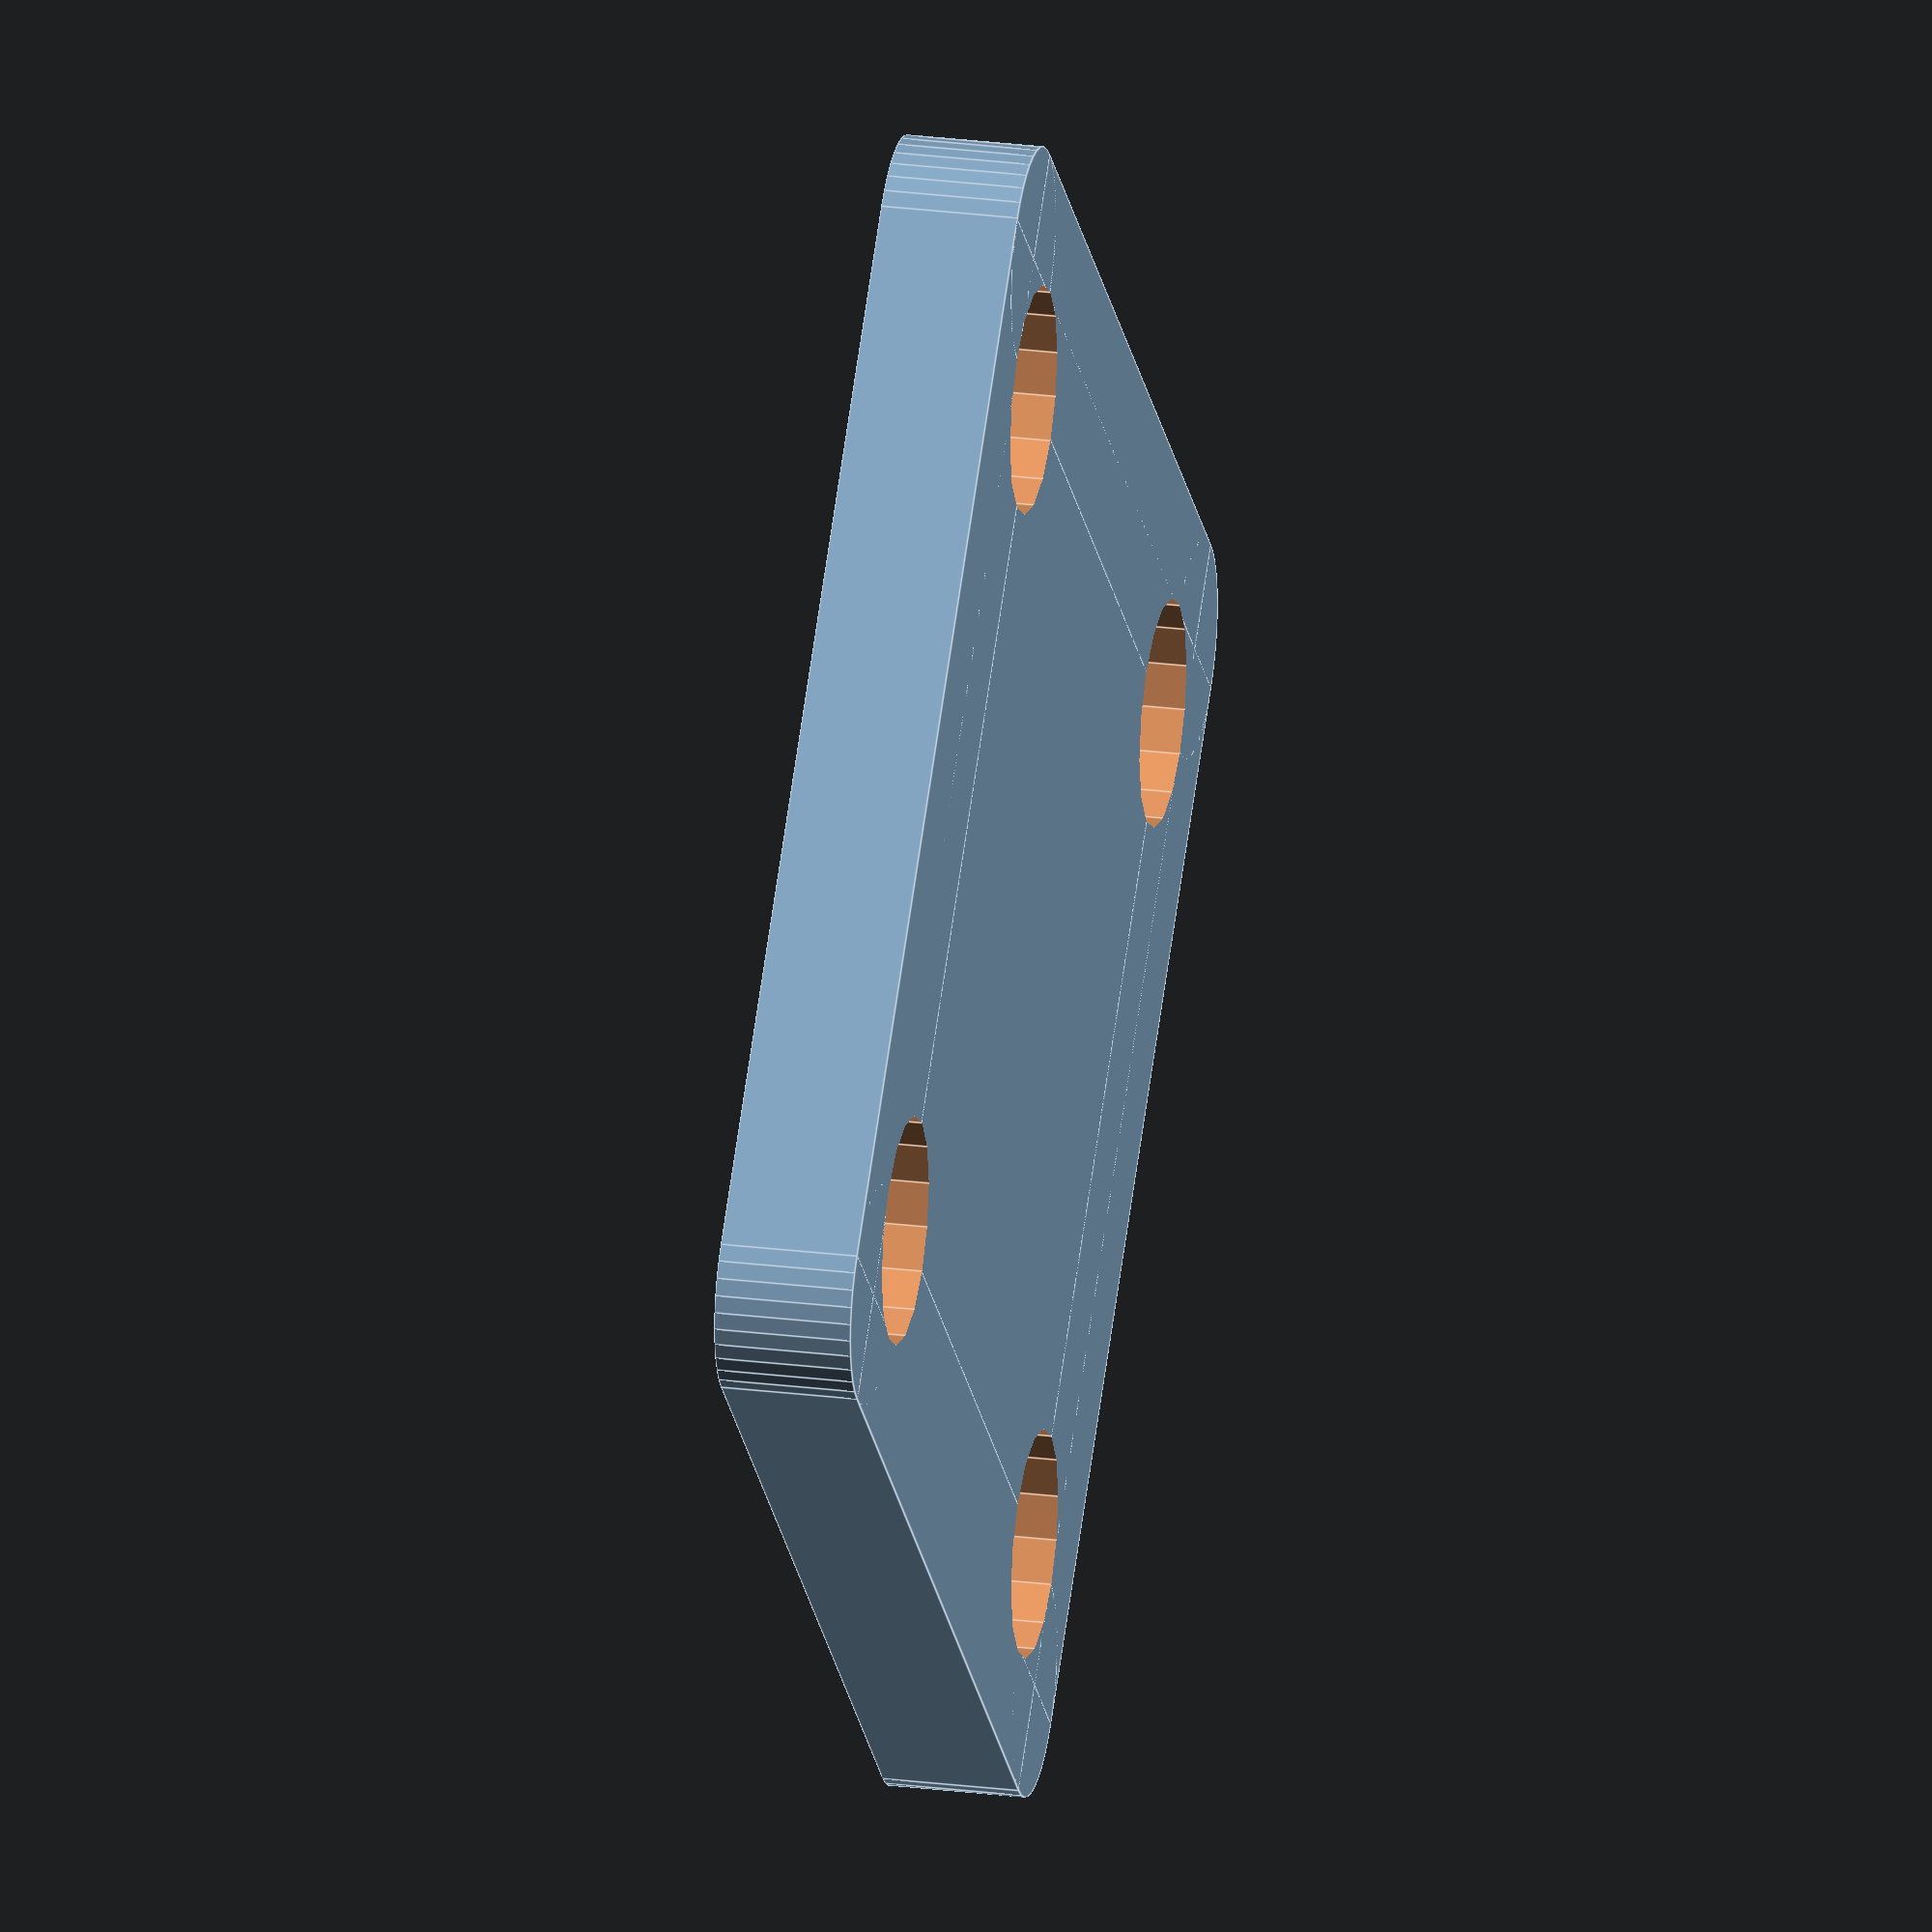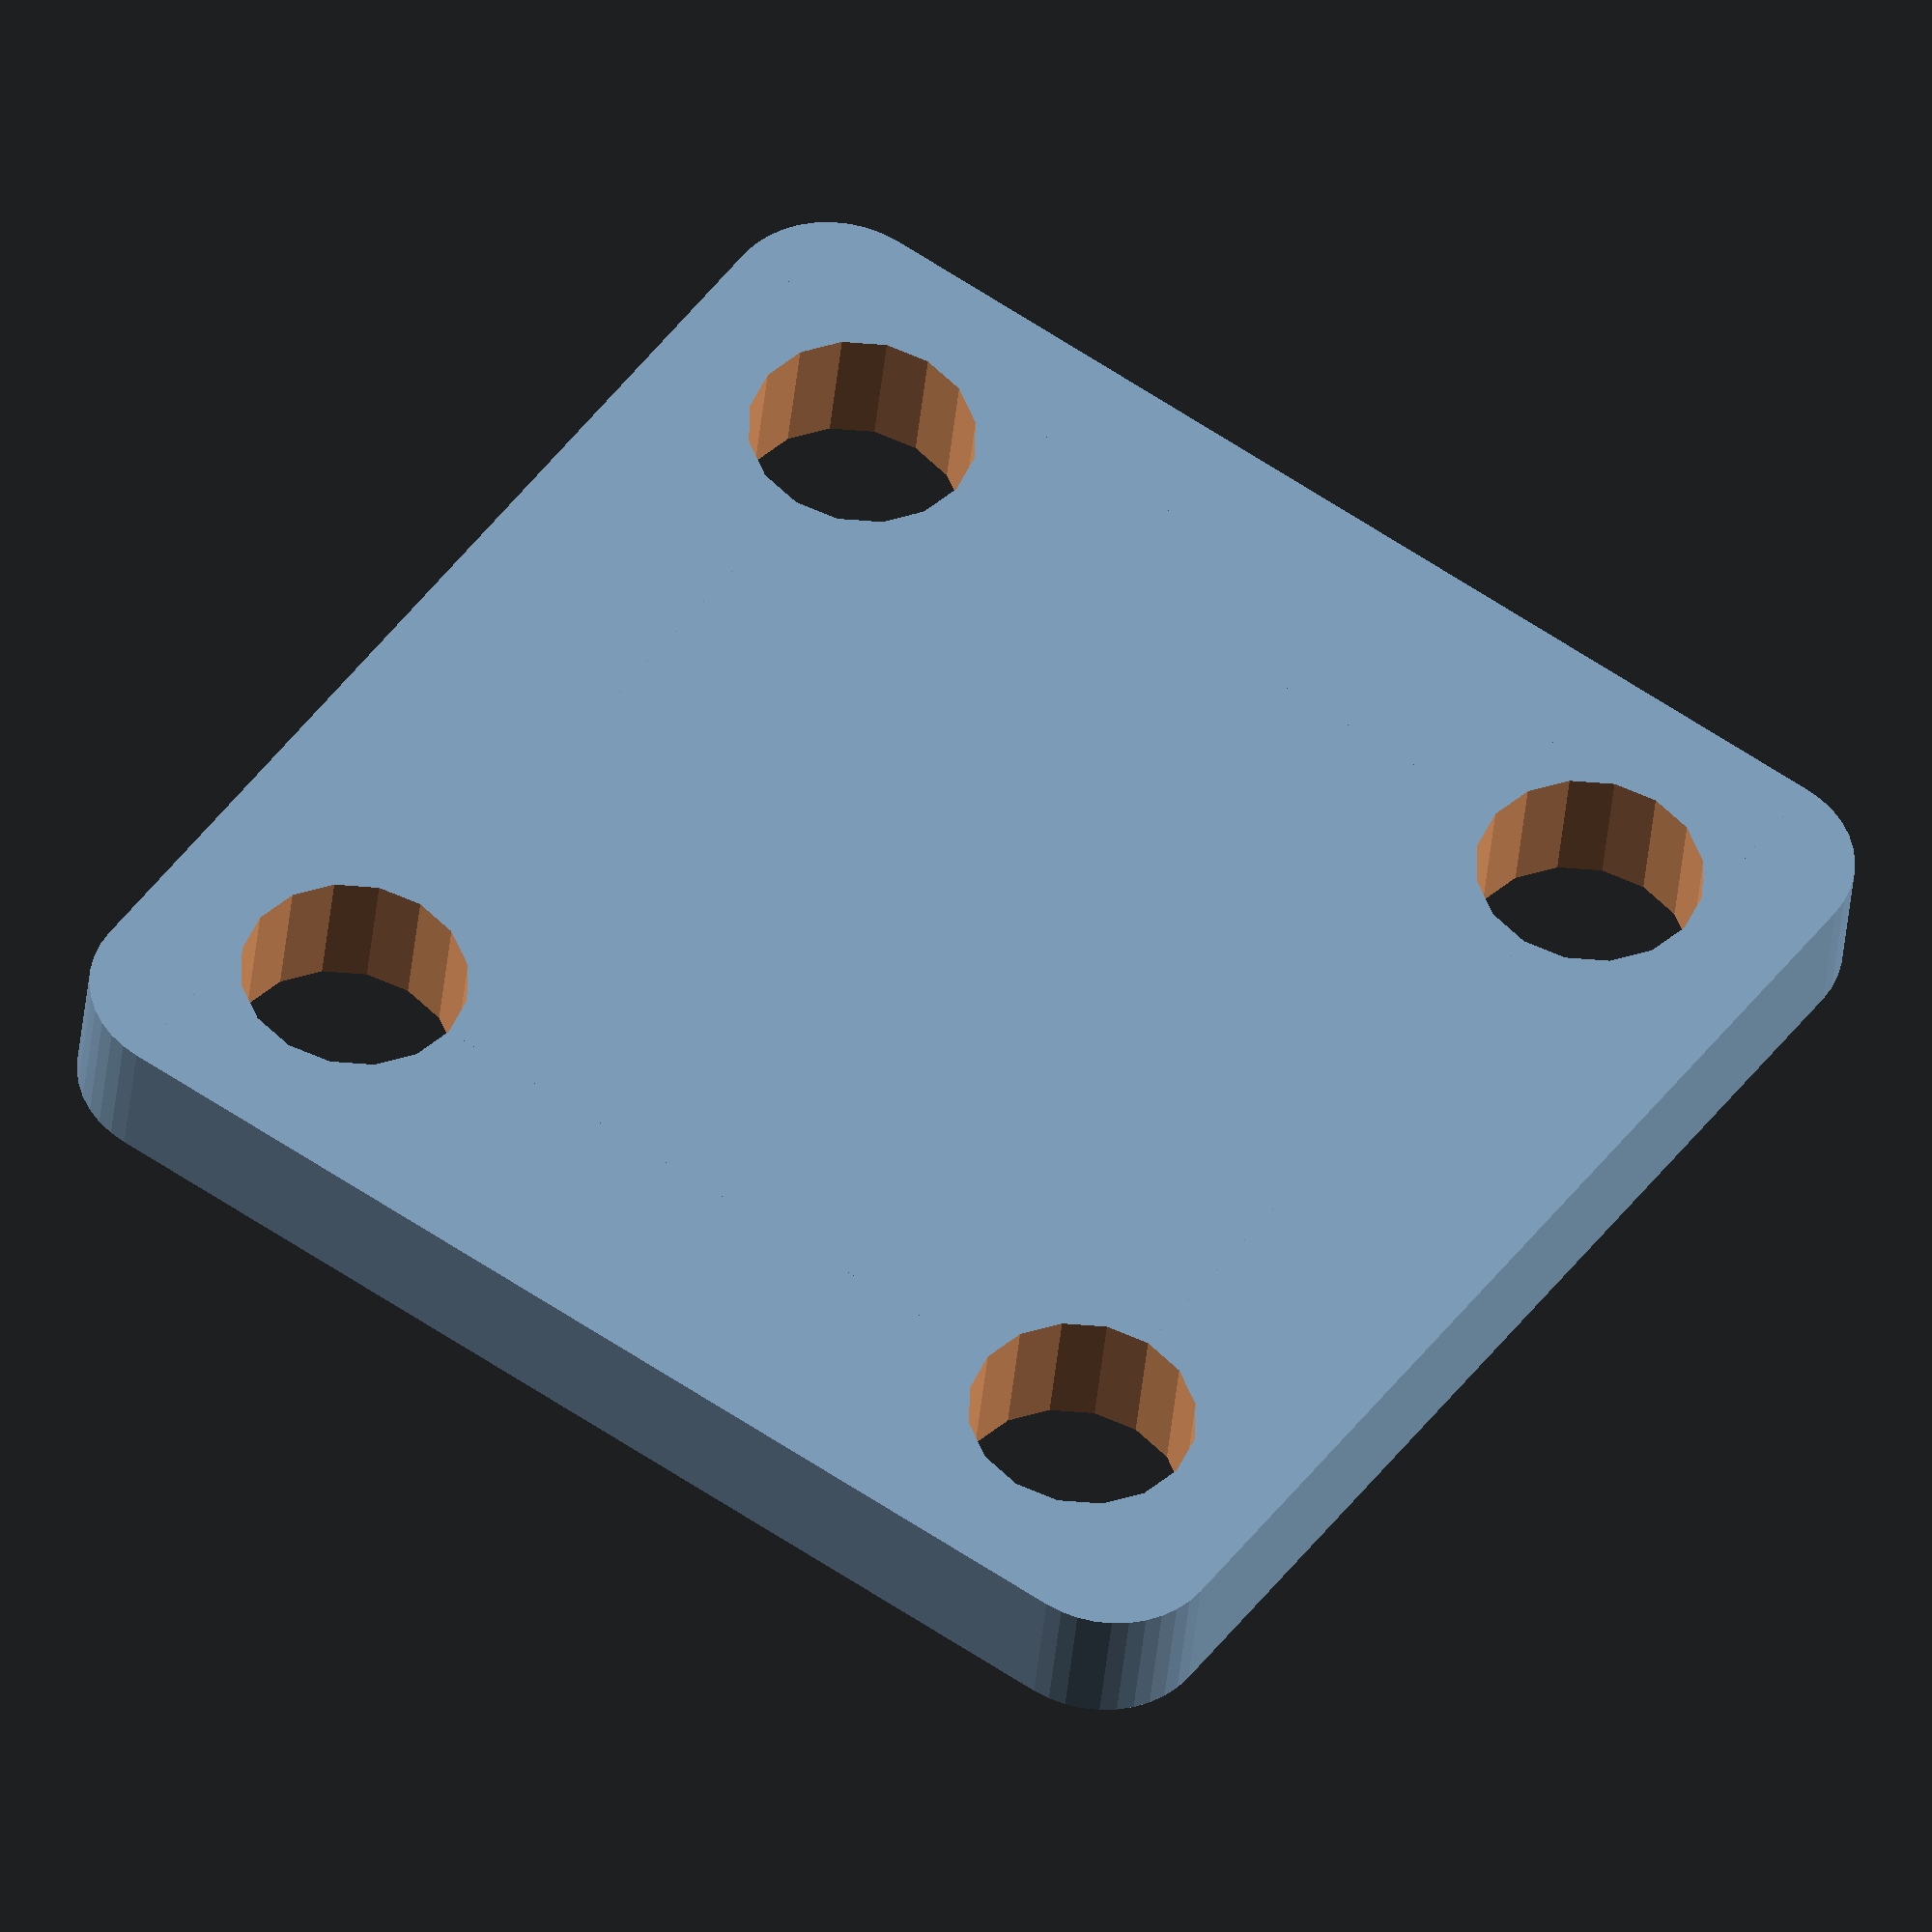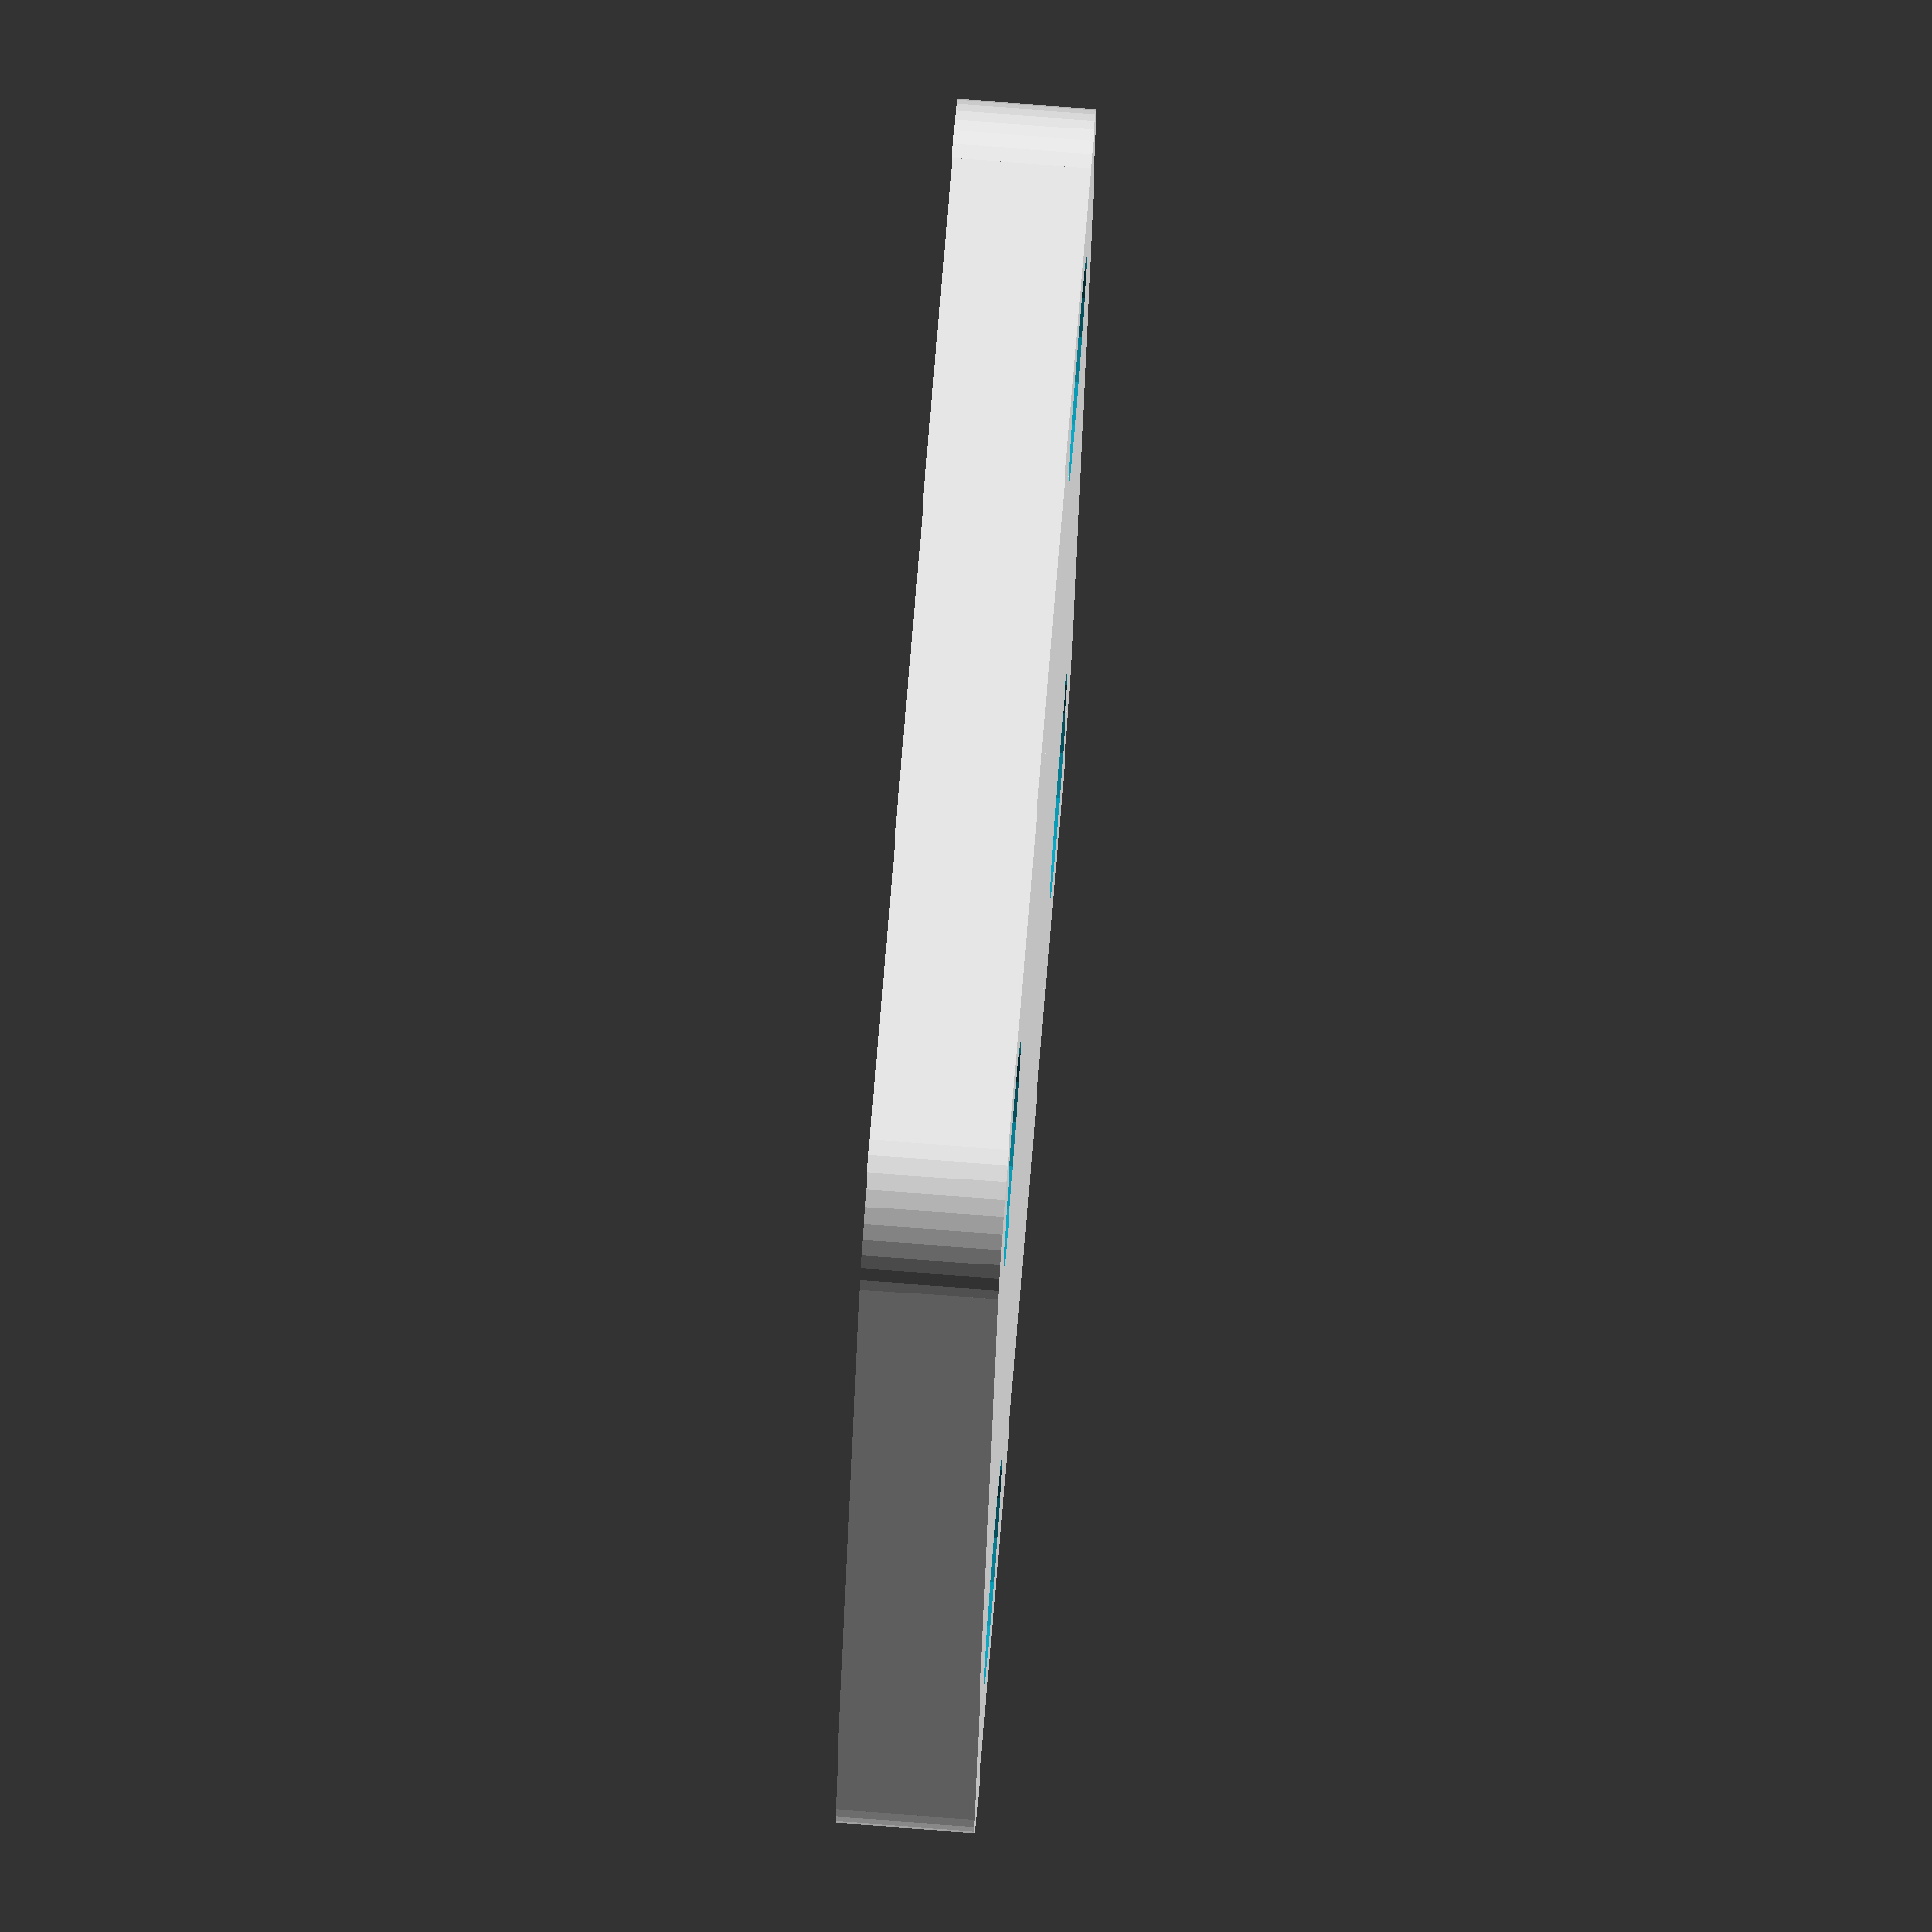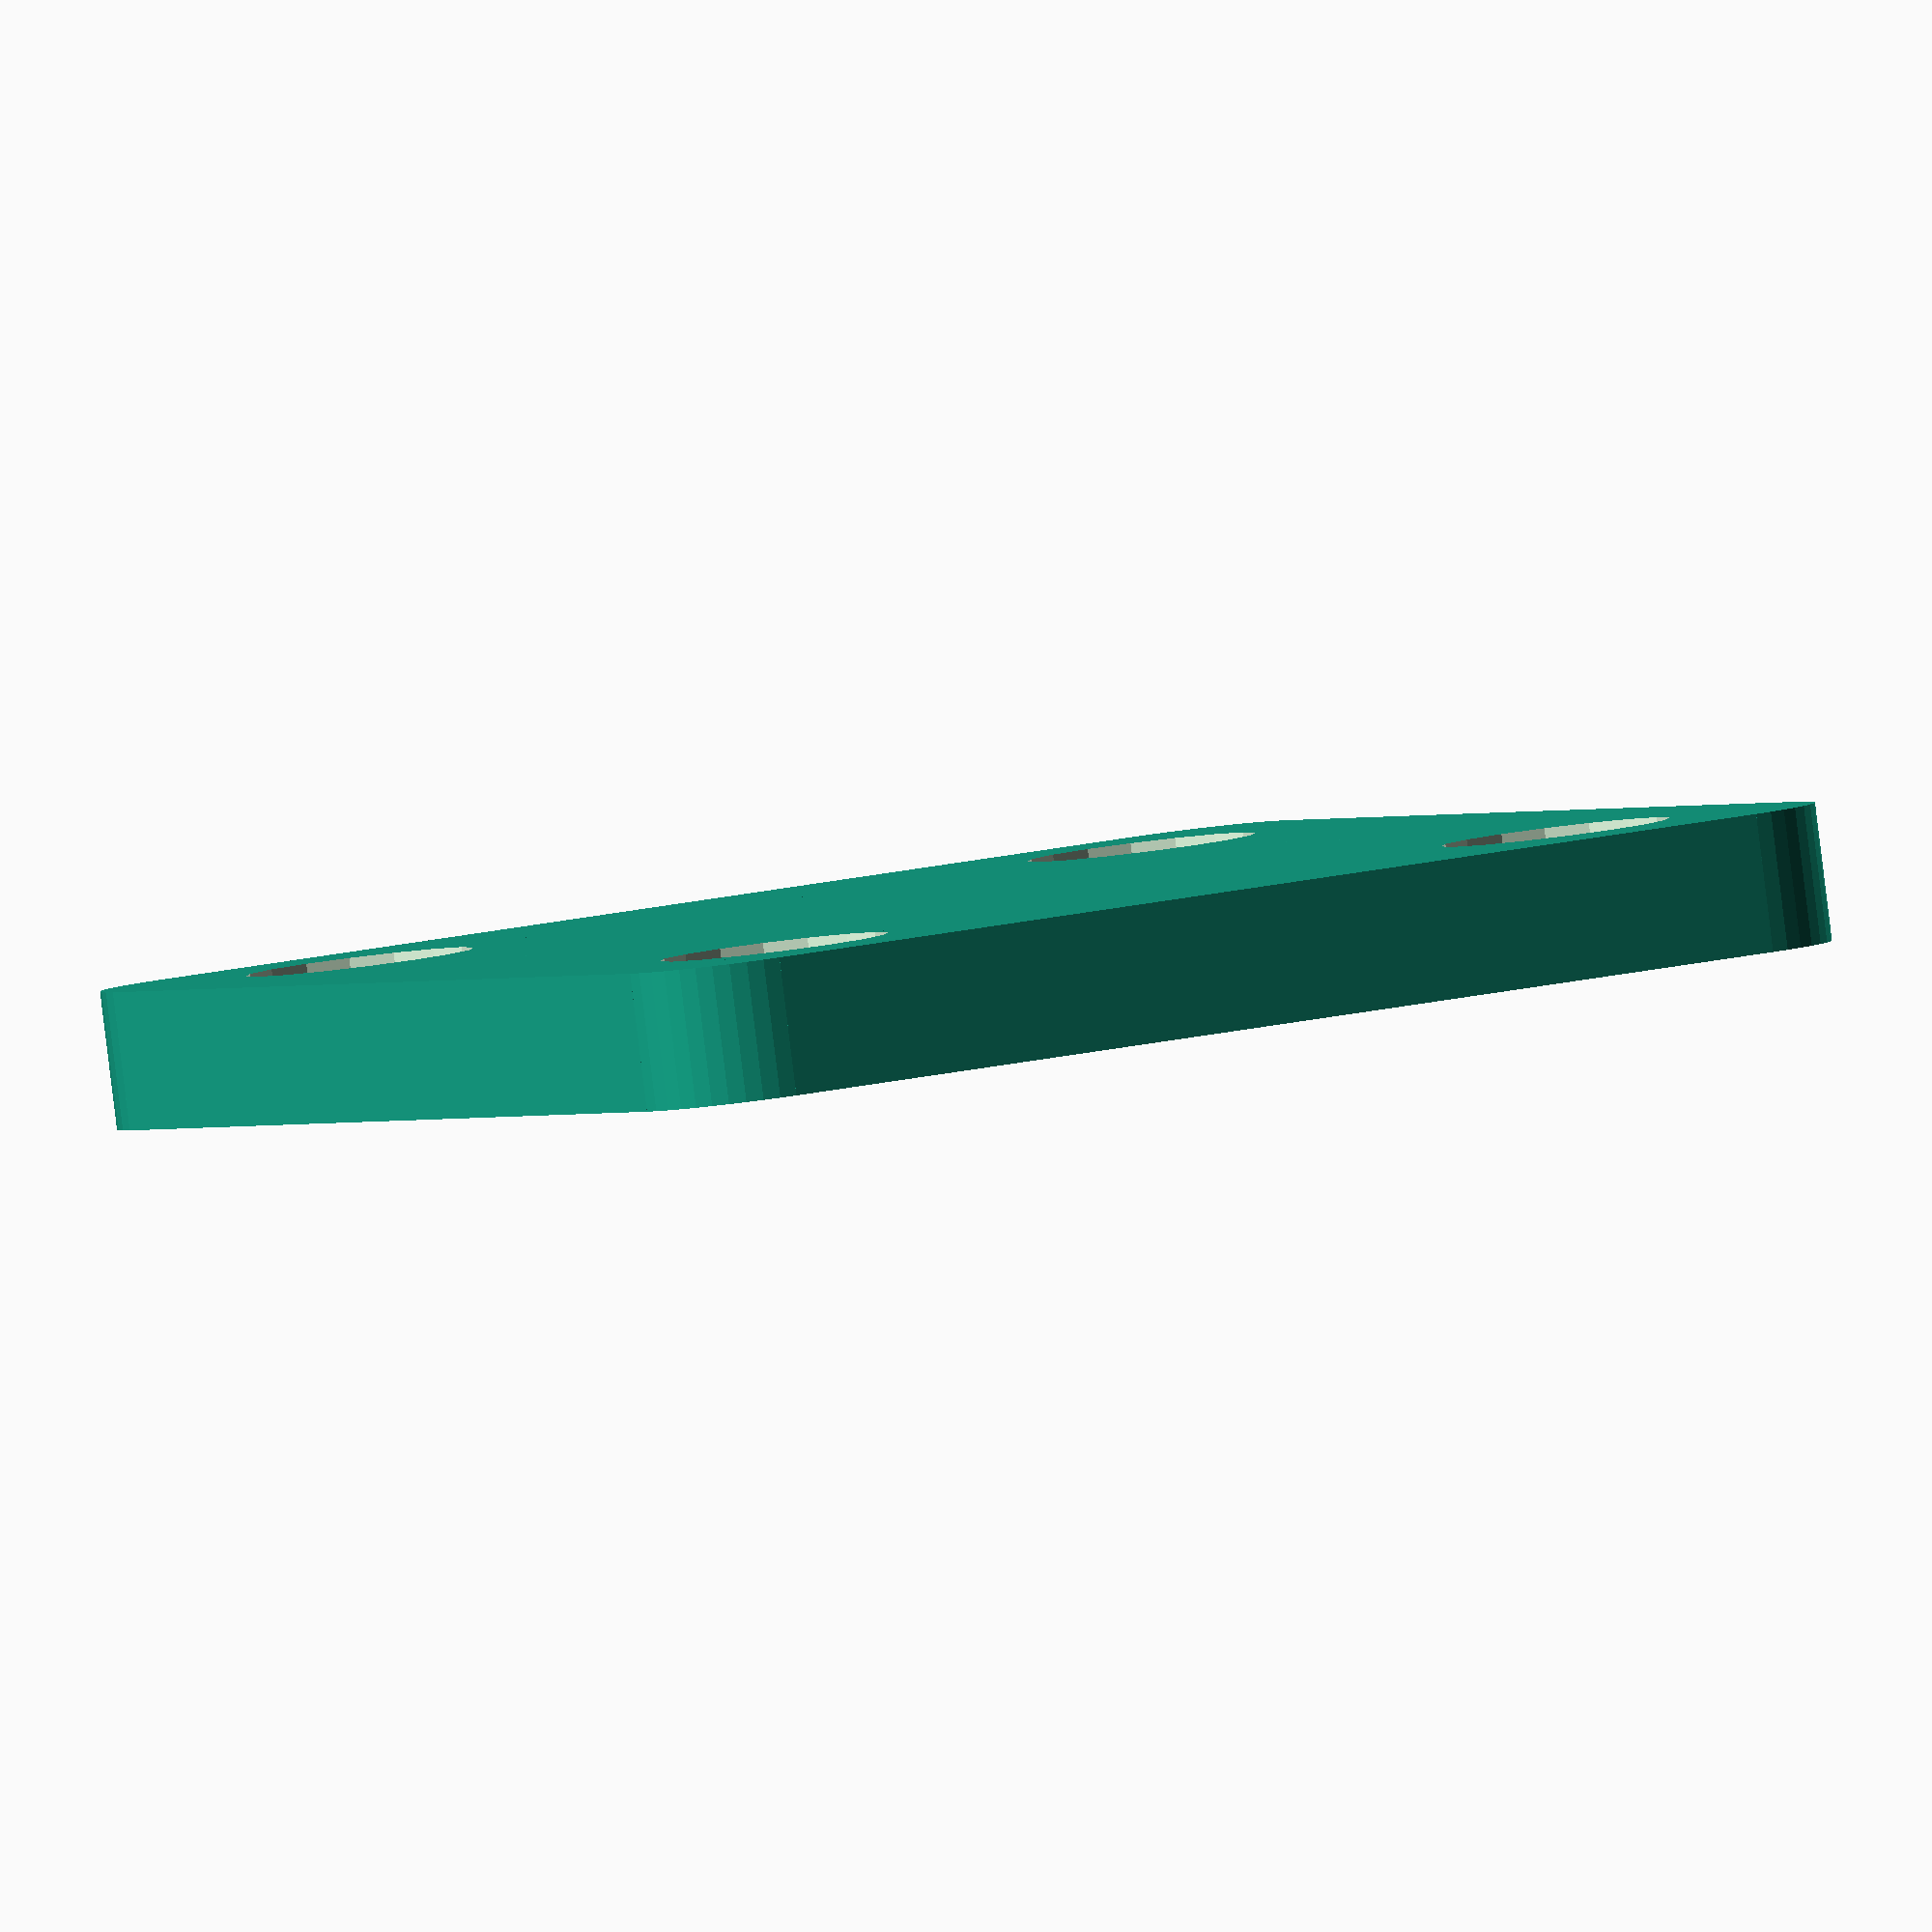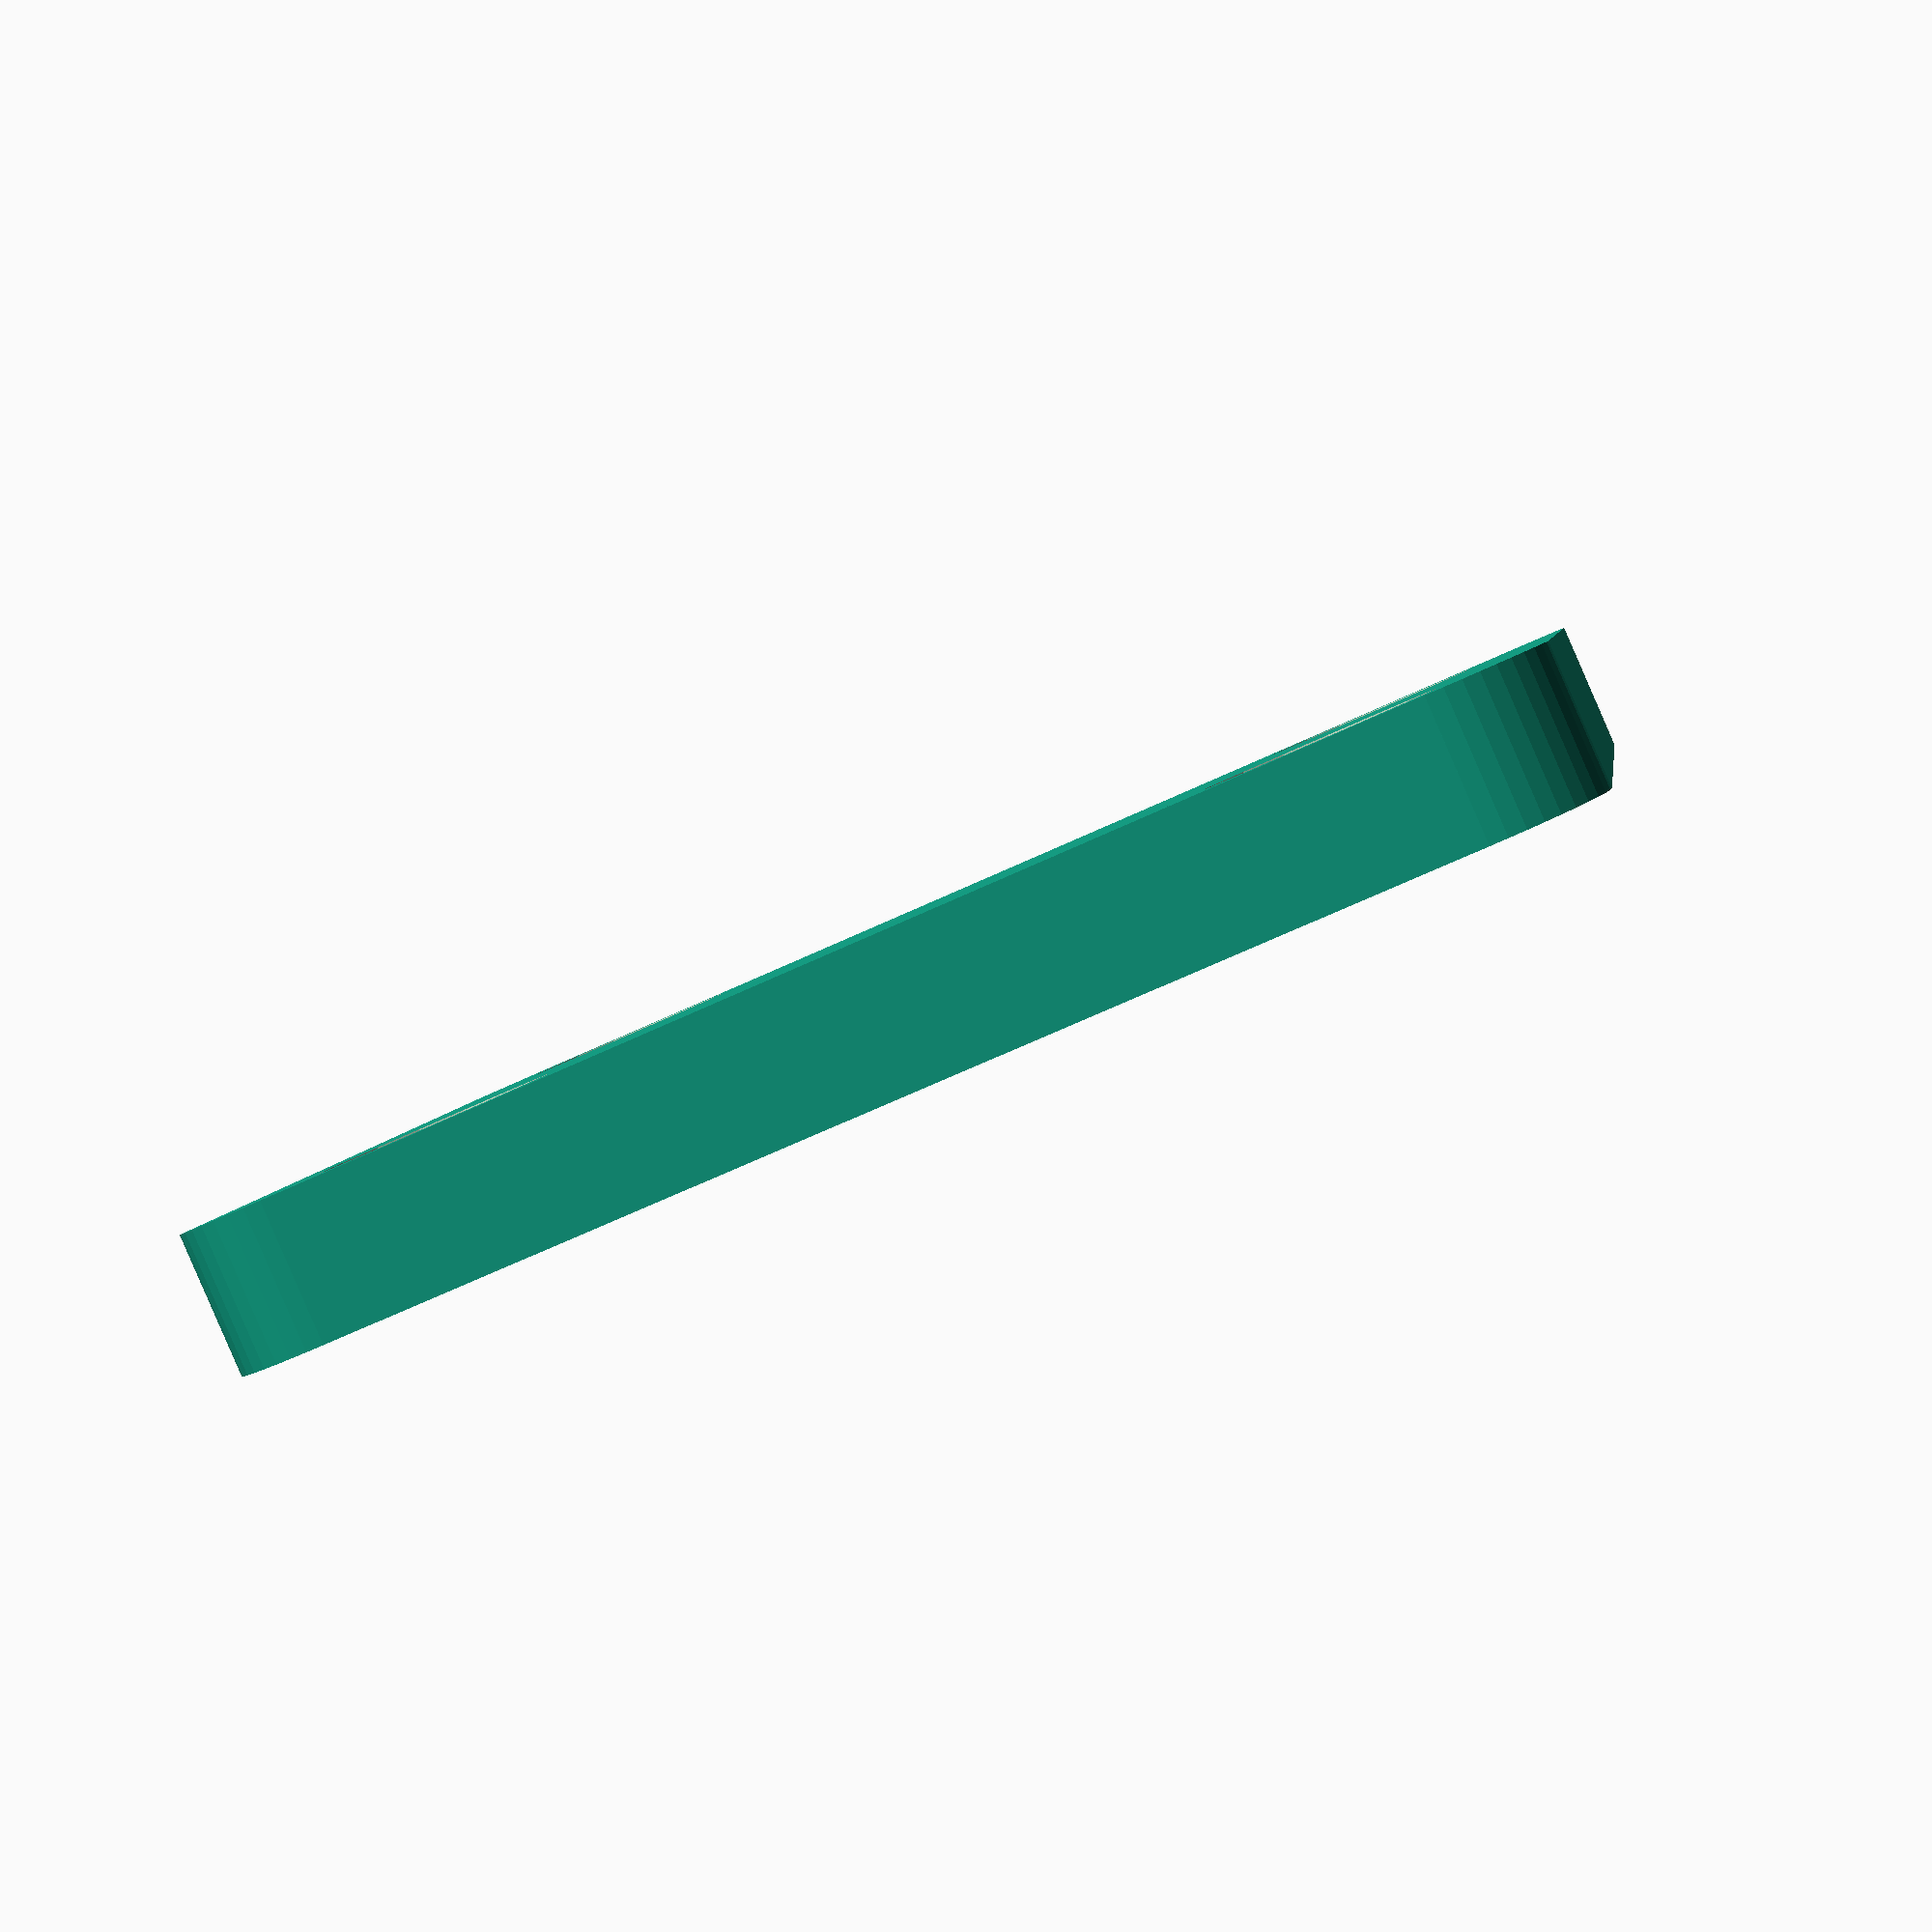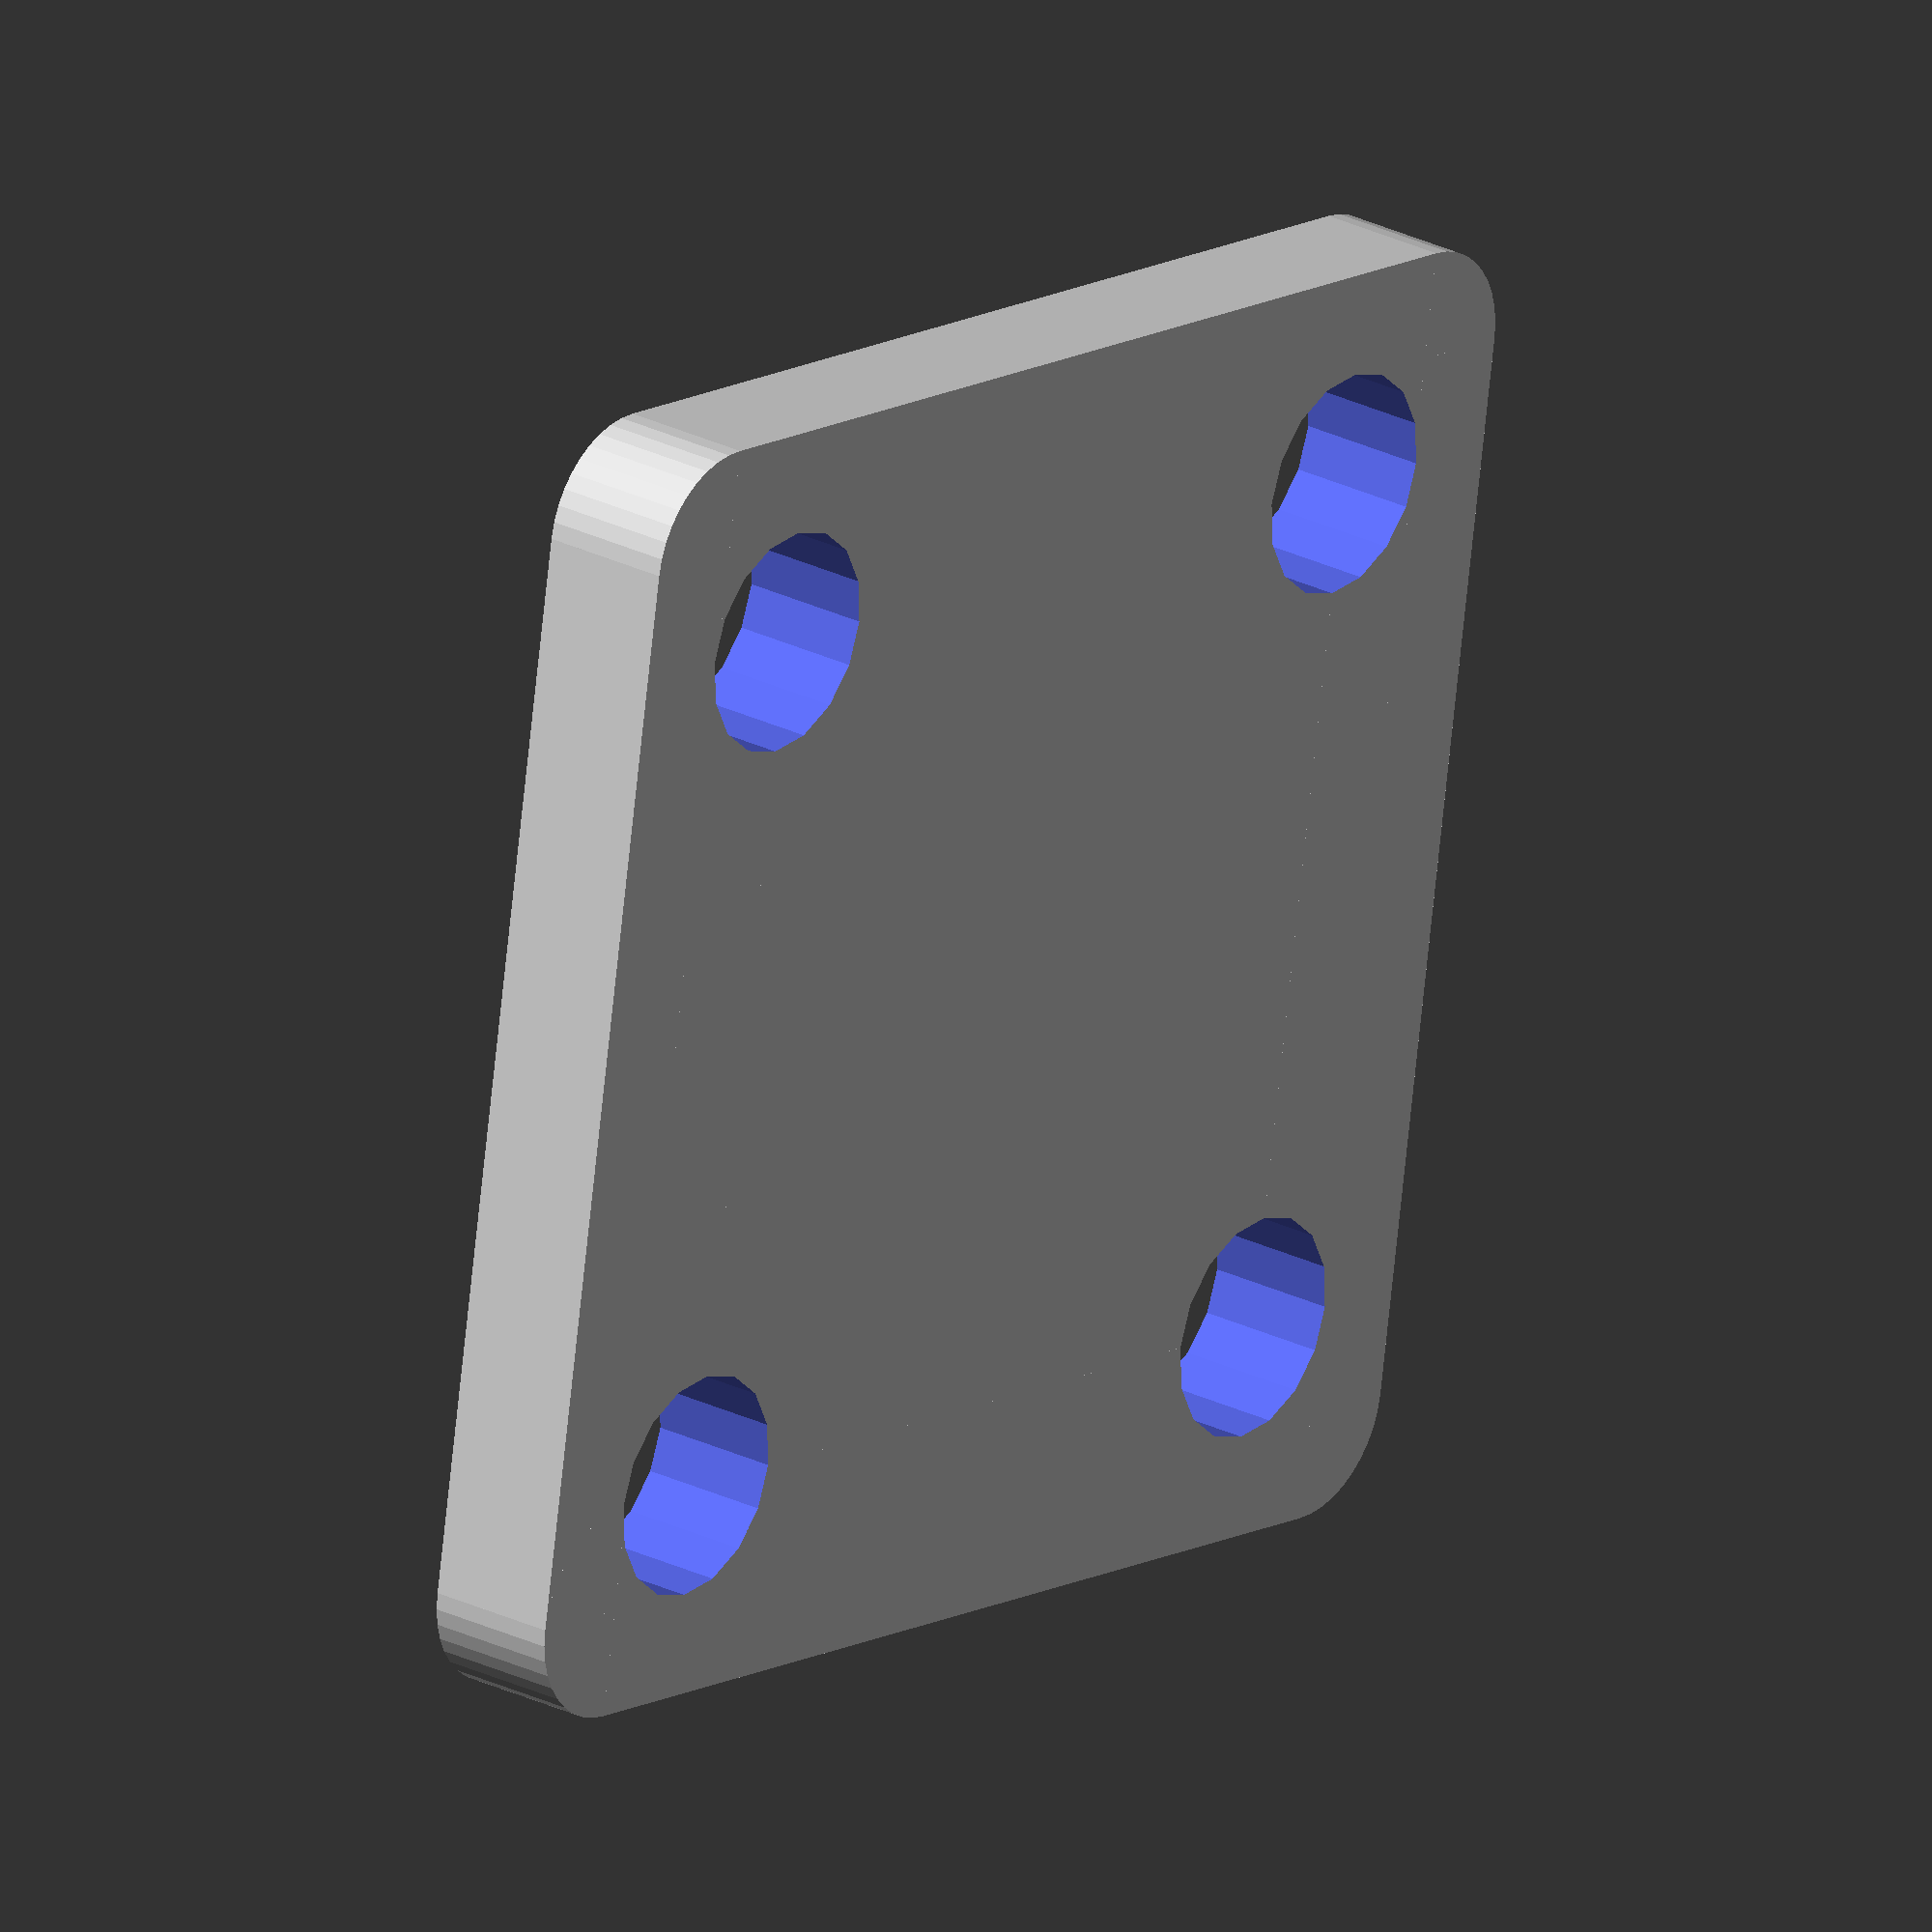
<openscad>
// Created by Heindal at Thingiverse on March 2015

// Values for user to edit

// Thickness of shim, mounting plate, or standoff
thickness = 2.5; // [1:25]

// Length of shim
length = 24; // [8,12,24,40,56]

// Hole Diameter
holeDia = 4.15; // [3.4:3.4mm for Tap, 4.15:4.15mm for Tight Fit, 4.3:4.3mm for Loose Fit] 

/* [Hidden] */
// Calculated values - edit at your own risk
width = 24;

module rounded_box(l,w,h,r_edge){

cube(size=[l-2*r_edge,w-2*r_edge,h ],center=true);

for (x = [l/2-r_edge,-(l/2-r_edge) ]) {
	for (y = [(w/2-r_edge),-(w/2-r_edge)]) {
		translate([x,y,0]) cylinder(r1=r_edge,r2=r_edge,h=h,center=true,$fn=40);
	}
}
translate([0,w/2-r_edge,0]) cube(size=[l-2*r_edge,2*r_edge,h ],center=true);
translate([0,-(w/2-r_edge),0]) cube(size=[l-2*r_edge,2*r_edge,h ],center=true);
translate([(l/2-r_edge),0,0]) cube(size=[2*r_edge,w-2*r_edge,h ],center=true);
translate([-(l/2-r_edge),0,0]) cube(size=[2*r_edge,w-2*r_edge,h ],center=true);

}

difference() {
	rounded_box(length,width,thickness,2);
	// mounting holes to match the rail
	for (x = [-16*floor(length/16)/2 : 16 : 16*floor(length/16)/2]) {
		for (y = [-8,8]) {
			translate([x,y,0]) cylinder(r=holeDia/2, h=thickness+1, center=true, $fn=16);
		}
	}
}

</openscad>
<views>
elev=335.4 azim=44.8 roll=281.8 proj=o view=edges
elev=218.6 azim=235.1 roll=5.1 proj=o view=solid
elev=101.7 azim=163.8 roll=85.6 proj=o view=solid
elev=267.4 azim=242.1 roll=173.0 proj=o view=solid
elev=88.8 azim=171.6 roll=203.5 proj=p view=solid
elev=154.9 azim=260.7 roll=50.7 proj=o view=solid
</views>
